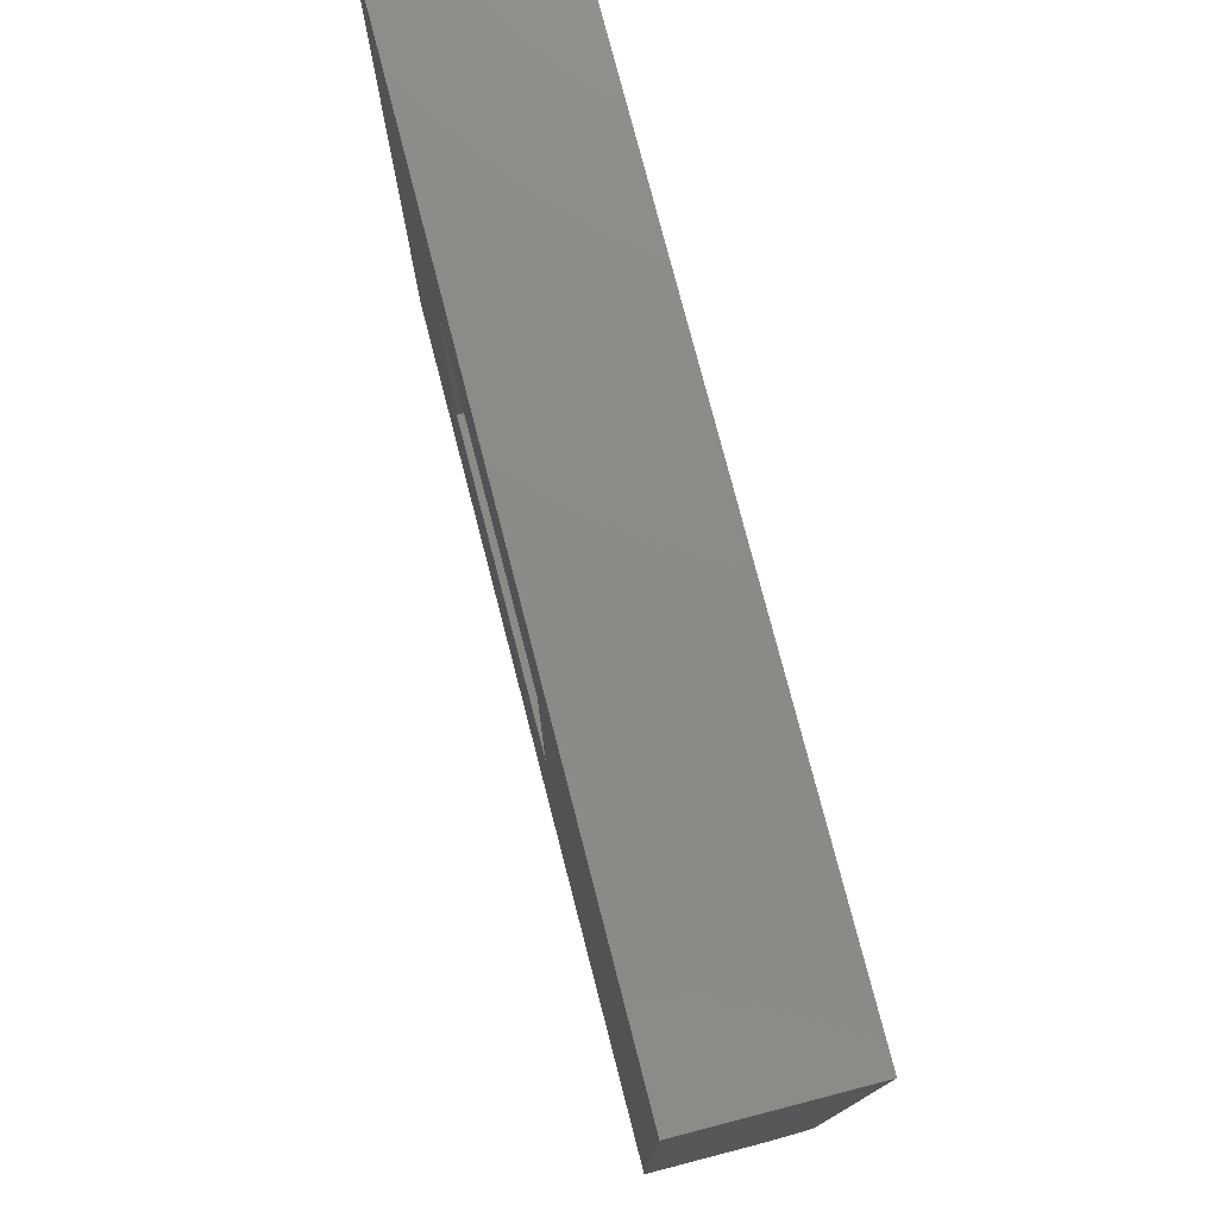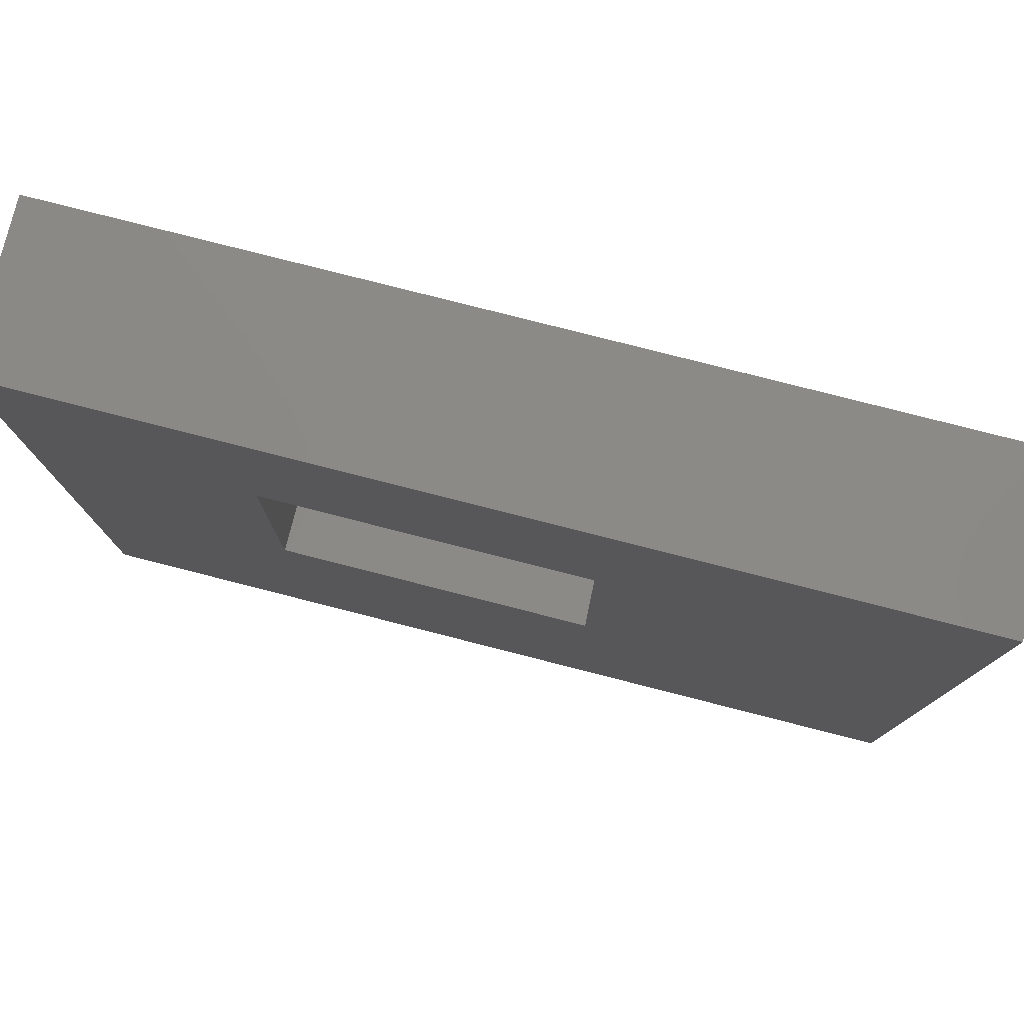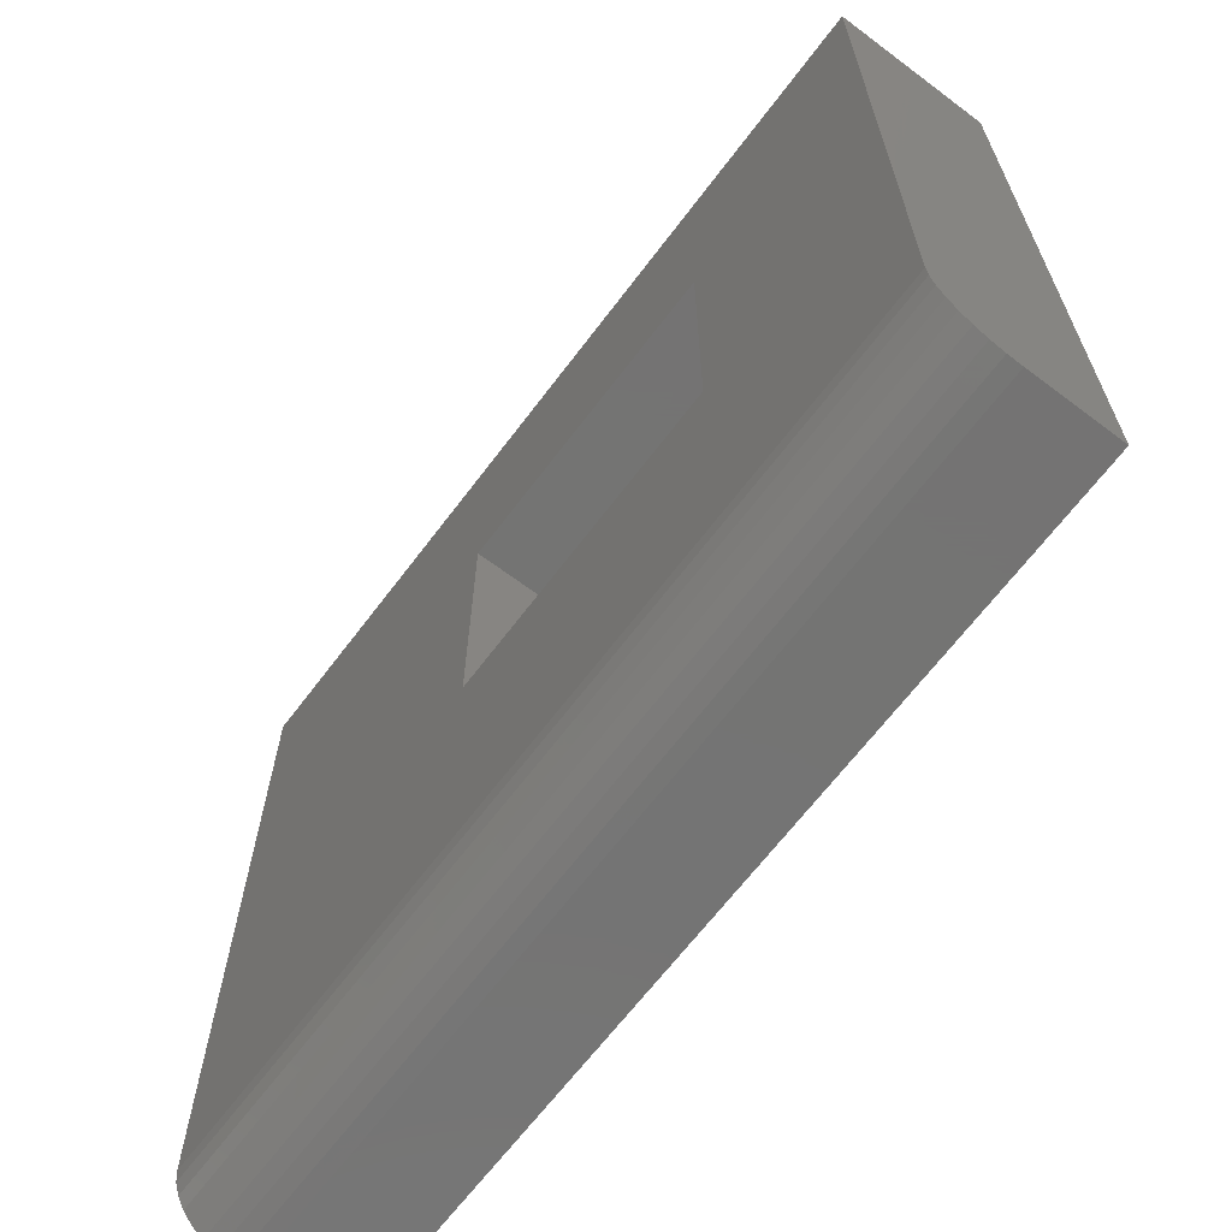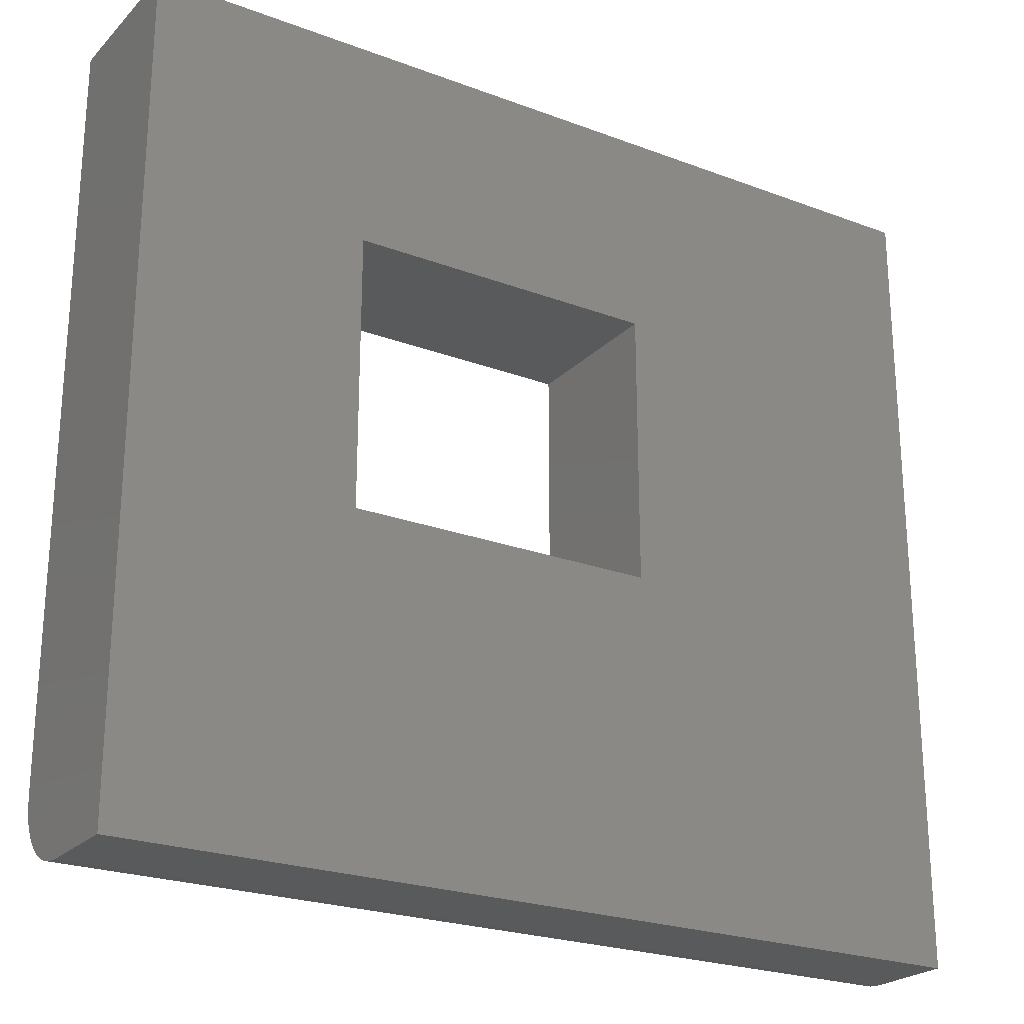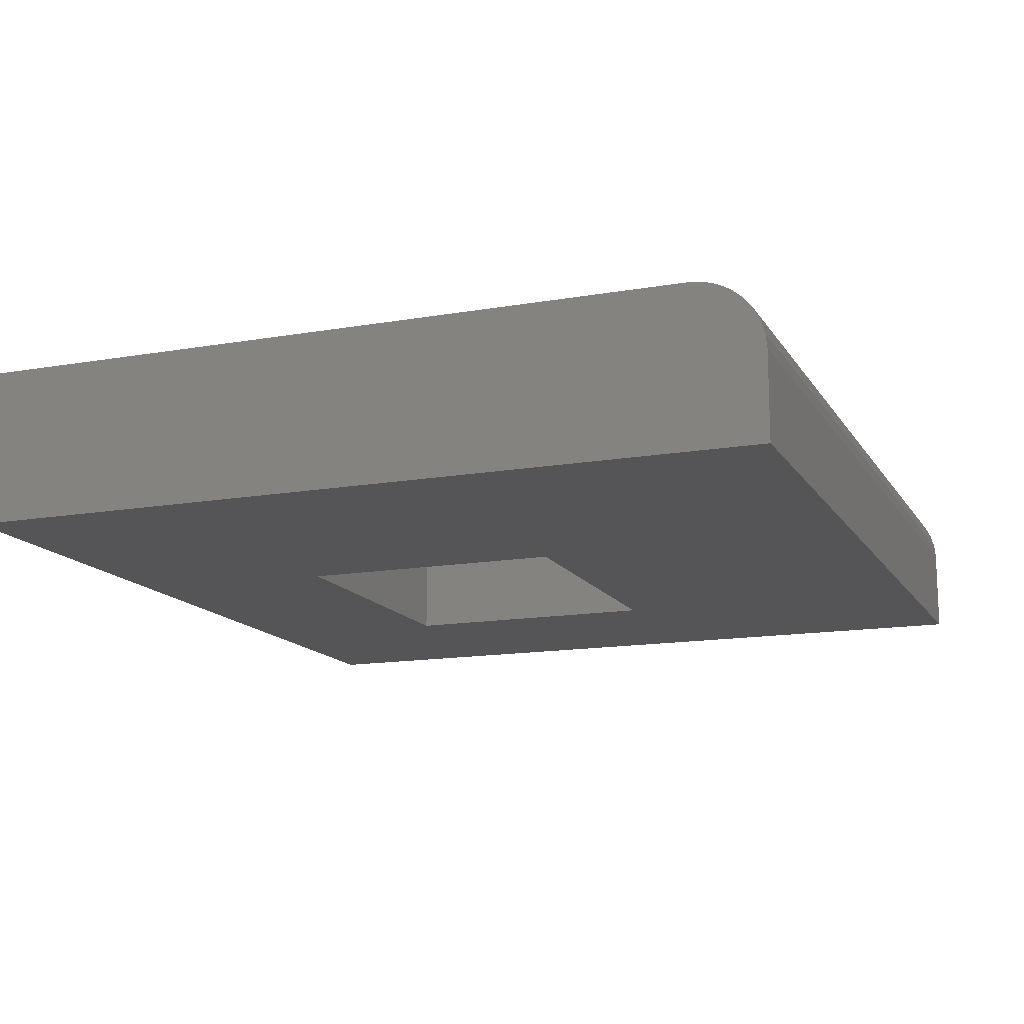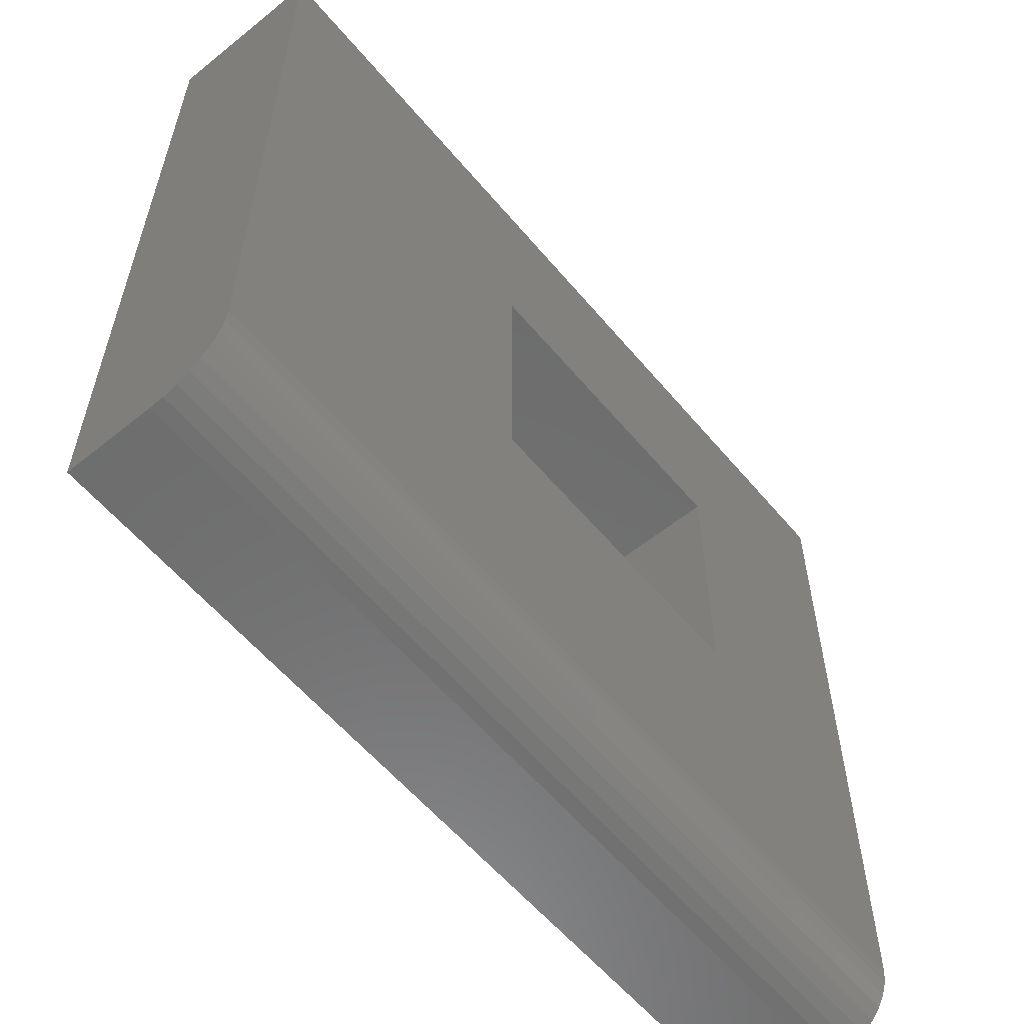
<metadata>
{"format":"stl","ext":"stl","renderer":"f3d","projection":"perspective","resolution":1024,"background":"white","views":[{"elev":77.3,"azim":75.5,"up":"+Z"},{"elev":78.9,"azim":14.3,"up":"+Z"},{"elev":-66.0,"azim":-127.0,"up":"+Z"},{"elev":-23.7,"azim":-32.2,"up":"+Z"},{"elev":-14.3,"azim":111.0,"up":"+Y"},{"elev":-58.6,"azim":129.7,"up":"+Z"}]}
</metadata>
<code>
# stl→obj: 32 verts, 64 faces
v 0.1094 -0.1562 -0.1562
v -0.2266 -0.1562 0.1719
v -0.75 -0.1562 -0.1562
v -0.5312 -0.1562 0.1719
v -0.75 -0.1562 0.6488
v -0.5312 -0.1562 0.4413
v 0.1094 -0.1562 0.6488
v -0.2266 -0.1562 0.4413
v -0.75 4.469e-17 0.6488
v -0.5312 0 0.1719
v -0.75 3.903e-18 -0.08594
v -0.2266 2.776e-17 0.1719
v 0.1094 9.931e-17 -0.08594
v -0.5312 2.776e-17 0.4413
v 0.1094 1.401e-16 0.6488
v -0.2266 5.551e-17 0.4413
v -0.75 -0.001351 -0.09965
v -0.75 -0.005352 -0.1128
v -0.75 -0.01185 -0.125
v -0.75 -0.02059 -0.1357
v -0.75 -0.03125 -0.1444
v -0.75 -0.04341 -0.1509
v -0.75 -0.0566 -0.1549
v -0.75 -0.07031 -0.1562
v 0.1094 -0.07031 -0.1562
v 0.1094 -0.0566 -0.1549
v 0.1094 -0.04341 -0.1509
v 0.1094 -0.03125 -0.1444
v 0.1094 -0.02059 -0.1357
v 0.1094 -0.01185 -0.125
v 0.1094 -0.005352 -0.1128
v 0.1094 -0.001351 -0.09965
f 1 2 3
f 3 2 4
f 3 4 5
f 5 4 6
f 5 6 7
f 7 6 8
f 7 8 1
f 1 8 2
f 9 10 11
f 11 10 12
f 11 12 13
f 10 9 14
f 14 9 15
f 14 15 16
f 16 15 13
f 16 13 12
f 14 6 10
f 10 6 4
f 16 8 14
f 14 8 6
f 12 2 16
f 16 2 8
f 10 4 12
f 12 4 2
f 3 5 9
f 3 9 11
f 3 11 17
f 3 17 18
f 3 18 19
f 3 19 20
f 3 20 21
f 3 21 22
f 3 22 23
f 3 23 24
f 25 26 1
f 13 15 7
f 13 7 1
f 13 1 26
f 13 26 27
f 13 27 28
f 13 28 29
f 13 29 30
f 13 30 31
f 13 31 32
f 3 24 1
f 1 24 25
f 11 13 17
f 17 13 32
f 17 32 18
f 18 32 31
f 18 31 19
f 19 31 30
f 19 30 20
f 20 30 29
f 20 29 21
f 21 29 28
f 21 28 22
f 22 28 27
f 22 27 23
f 23 27 26
f 23 26 24
f 24 26 25
f 7 15 5
f 5 15 9

</code>
